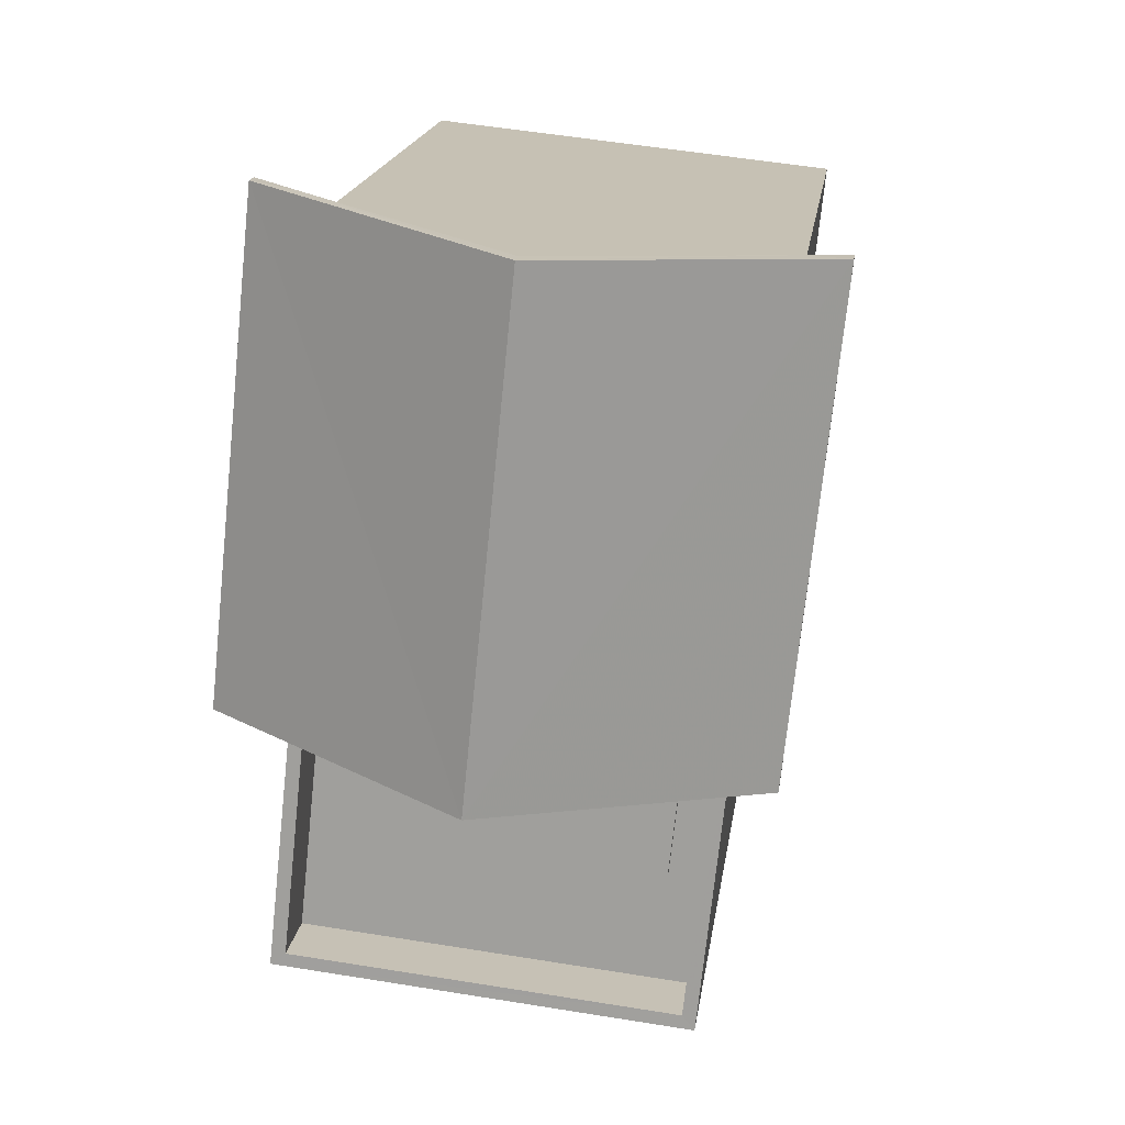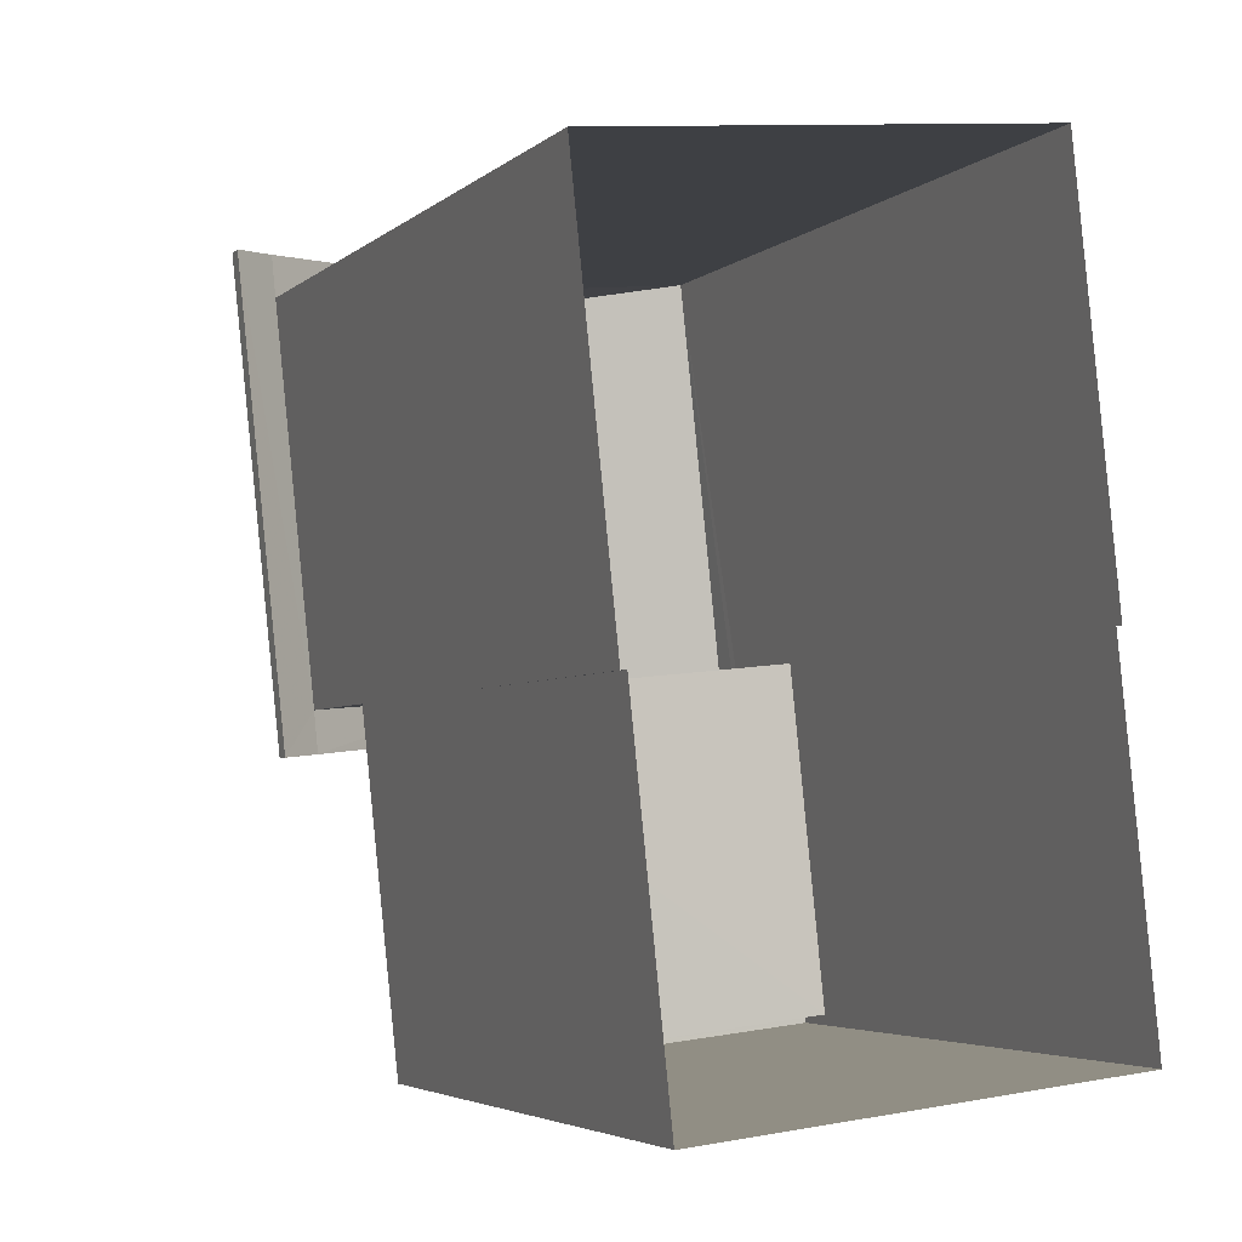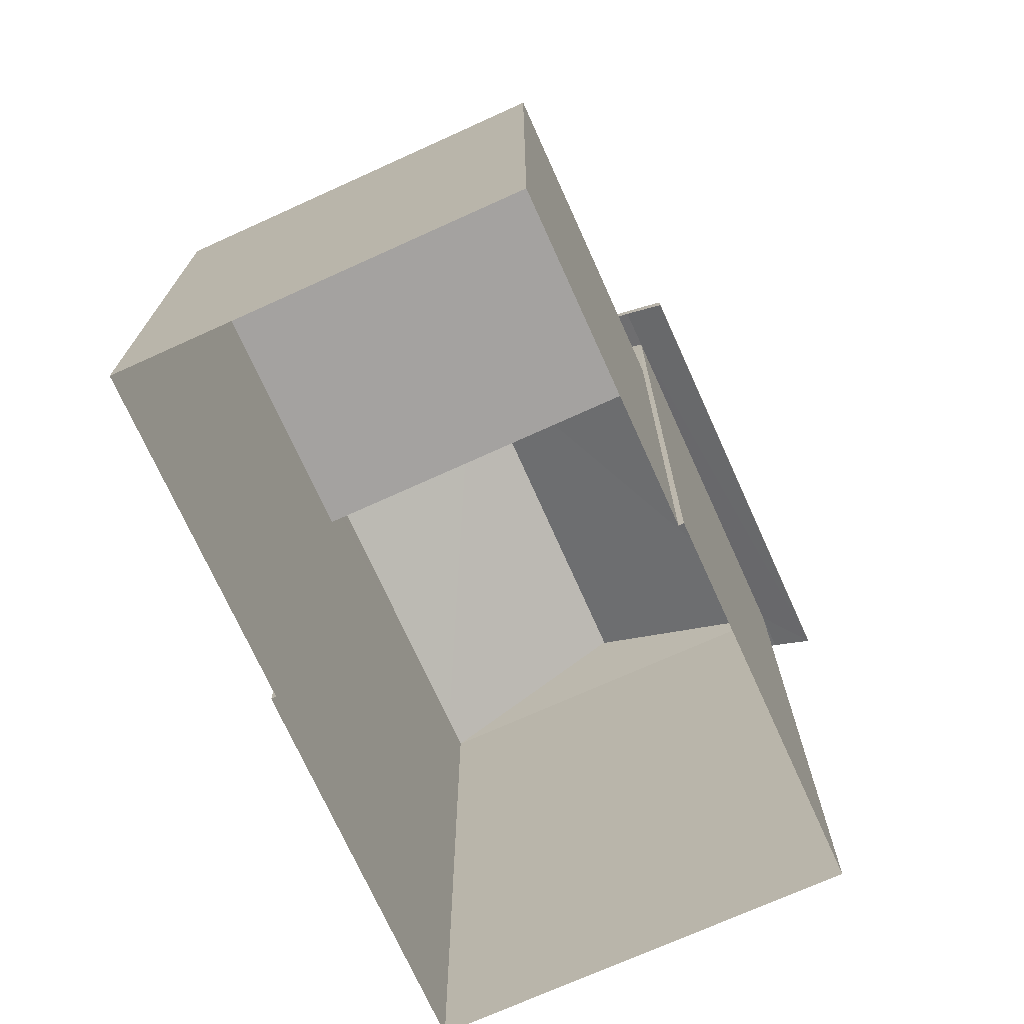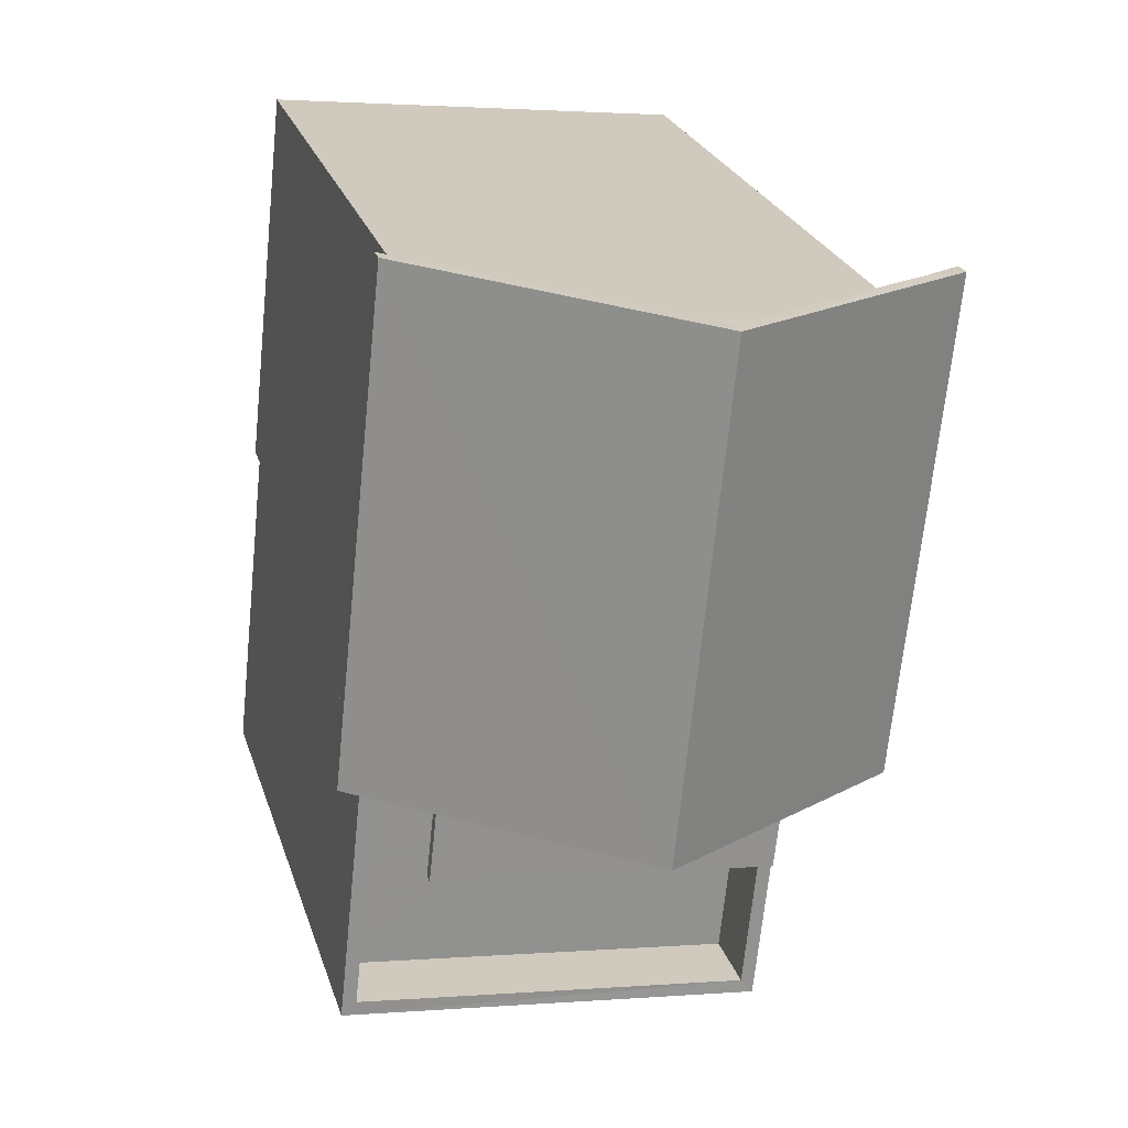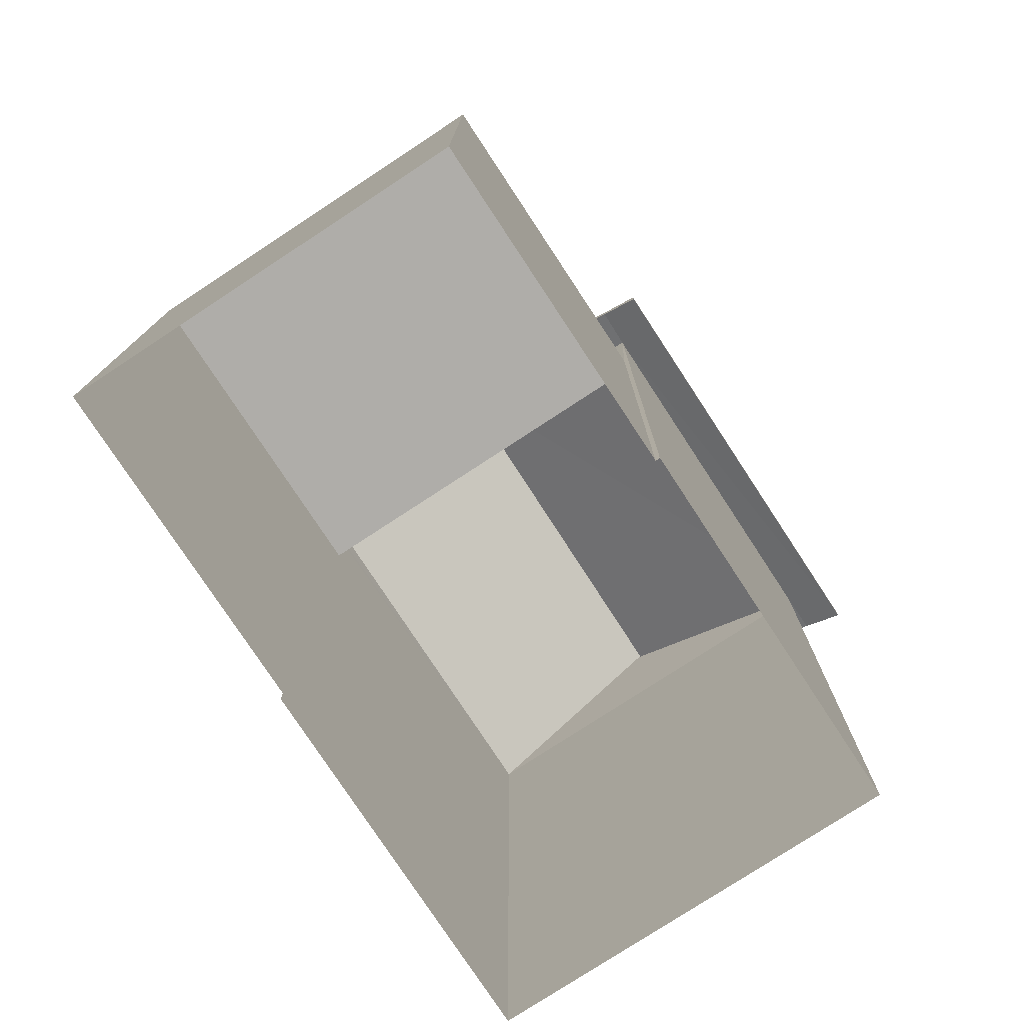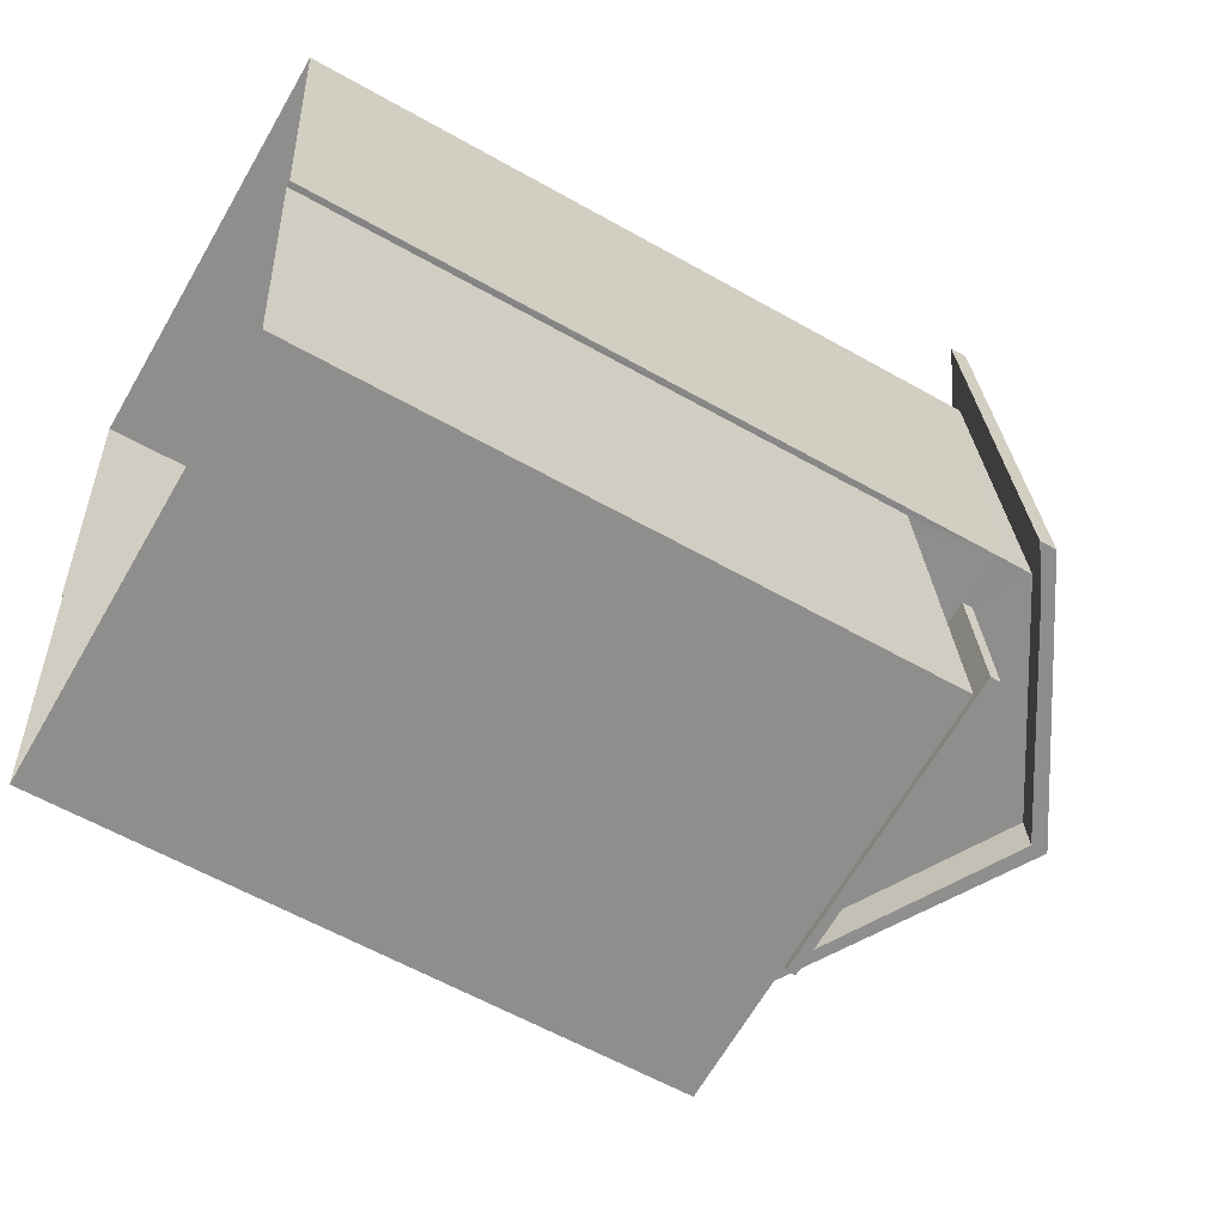
<metadata>
{"format":"obj","ext":"obj","renderer":"f3d","projection":"perspective","resolution":1024,"background":"white","views":[{"elev":17.3,"azim":7.5,"up":"+Y"},{"elev":-4.2,"azim":156.6,"up":"+Y"},{"elev":-72.7,"azim":18.3,"up":"+Z"},{"elev":23.9,"azim":-15.2,"up":"+Y"},{"elev":-77.4,"azim":27.2,"up":"+Z"},{"elev":-59.4,"azim":-120.3,"up":"+Y"}]}
</metadata>
<code>
v -8.88e+04 -9.863e+04 9.214
v -8.88e+04 -9.863e+04 9.214
v -8.88e+04 -9.864e+04 9.214
v -8.88e+04 -9.864e+04 9.214
v -8.88e+04 -9.864e+04 9.214
v -8.88e+04 -9.864e+04 9.214
v -8.88e+04 -9.864e+04 9.214
v -8.88e+04 -9.864e+04 9.213
v -8.88e+04 -9.863e+04 21.63
v -8.88e+04 -9.863e+04 19.72
v -8.88e+04 -9.863e+04 19.72
v -8.88e+04 -9.863e+04 19.73
v -8.88e+04 -9.863e+04 19.73
v -8.88e+04 -9.863e+04 19.31
v -8.88e+04 -9.863e+04 21.63
v -8.88e+04 -9.864e+04 21.63
v -8.88e+04 -9.864e+04 21.63
v -8.88e+04 -9.864e+04 19.73
v -8.88e+04 -9.864e+04 19.73
v -8.88e+04 -9.864e+04 19.31
v -8.88e+04 -9.863e+04 19.31
v -8.88e+04 -9.864e+04 19.73
v -8.88e+04 -9.864e+04 19.73
v -8.88e+04 -9.864e+04 19.31
v -8.88e+04 -9.864e+04 19.16
v -8.88e+04 -9.864e+04 19.16
v -8.88e+04 -9.864e+04 19.16
v -8.88e+04 -9.864e+04 19.16
v -8.88e+04 -9.864e+04 21.88
v -8.88e+04 -9.863e+04 19.56
v -8.88e+04 -9.864e+04 19.56
v -8.88e+04 -9.863e+04 21.88
v -8.88e+04 -9.864e+04 16.89
v -8.88e+04 -9.864e+04 16.89
v -8.88e+04 -9.864e+04 16.89
v -8.88e+04 -9.864e+04 16.89
v -8.88e+04 -9.864e+04 19.31
v -8.88e+04 -9.864e+04 19.31
v -8.88e+04 -9.864e+04 19.31
v -8.88e+04 -9.864e+04 19.31
v -8.88e+04 -9.864e+04 17.89
v -8.88e+04 -9.864e+04 17.89
v -8.88e+04 -9.864e+04 17.89
v -8.88e+04 -9.864e+04 17.89
v -8.88e+04 -9.864e+04 17.89
v -8.88e+04 -9.864e+04 17.89
v -8.88e+04 -9.864e+04 17.89
v -8.88e+04 -9.864e+04 17.89
v -8.88e+04 -9.863e+04 19.56
v -8.88e+04 -9.864e+04 19.56
v -8.88e+04 -9.864e+04 19.16
v -8.88e+04 -9.864e+04 19.31
f 1 2 3
f 4 1 3
f 2 5 6
f 3 6 7
f 7 6 8
f 3 2 6
f 9 10 11
f 12 13 9
f 14 11 10
f 13 15 9
f 16 17 18
f 11 14 19
f 18 20 21
f 18 22 20
f 23 17 16
f 24 23 19
f 14 24 19
f 15 10 9
f 17 22 18
f 19 23 16
f 12 21 13
f 21 12 18
f 25 26 27
f 28 25 27
f 29 30 31
f 32 30 29
f 33 34 35
f 33 36 34
f 37 38 39
f 40 37 39
f 41 42 43
f 43 42 44
f 45 46 47
f 48 45 47
f 42 46 44
f 47 46 42
f 32 29 49
f 29 50 49
f 30 21 20
f 31 30 20
f 38 28 27
f 39 38 27
f 17 23 29
f 29 23 50
f 23 24 50
f 16 18 19
f 20 22 31
f 22 29 31
f 22 17 29
f 45 4 3
f 6 5 43
f 45 51 4
f 52 38 18
f 5 19 43
f 36 33 41
f 28 51 48
f 18 38 19
f 25 41 43
f 36 41 48
f 45 48 51
f 28 41 25
f 37 25 19
f 38 37 19
f 19 25 43
f 48 41 28
f 44 7 8
f 44 46 7
f 21 30 13
f 13 32 15
f 13 30 32
f 15 32 10
f 10 49 14
f 10 32 49
f 28 52 51
f 28 38 52
f 47 35 34
f 47 42 35
f 36 48 47
f 34 36 47
f 6 43 44
f 8 6 44
f 9 11 12
f 42 33 35
f 42 41 33
f 50 24 14
f 49 50 14
f 46 3 7
f 46 45 3
f 26 37 40
f 26 25 37
f 40 39 27
f 26 40 27
f 11 2 1
f 12 11 1
f 11 19 5
f 2 11 5
f 4 51 1
f 1 51 12
f 52 18 12
f 51 52 12

</code>
